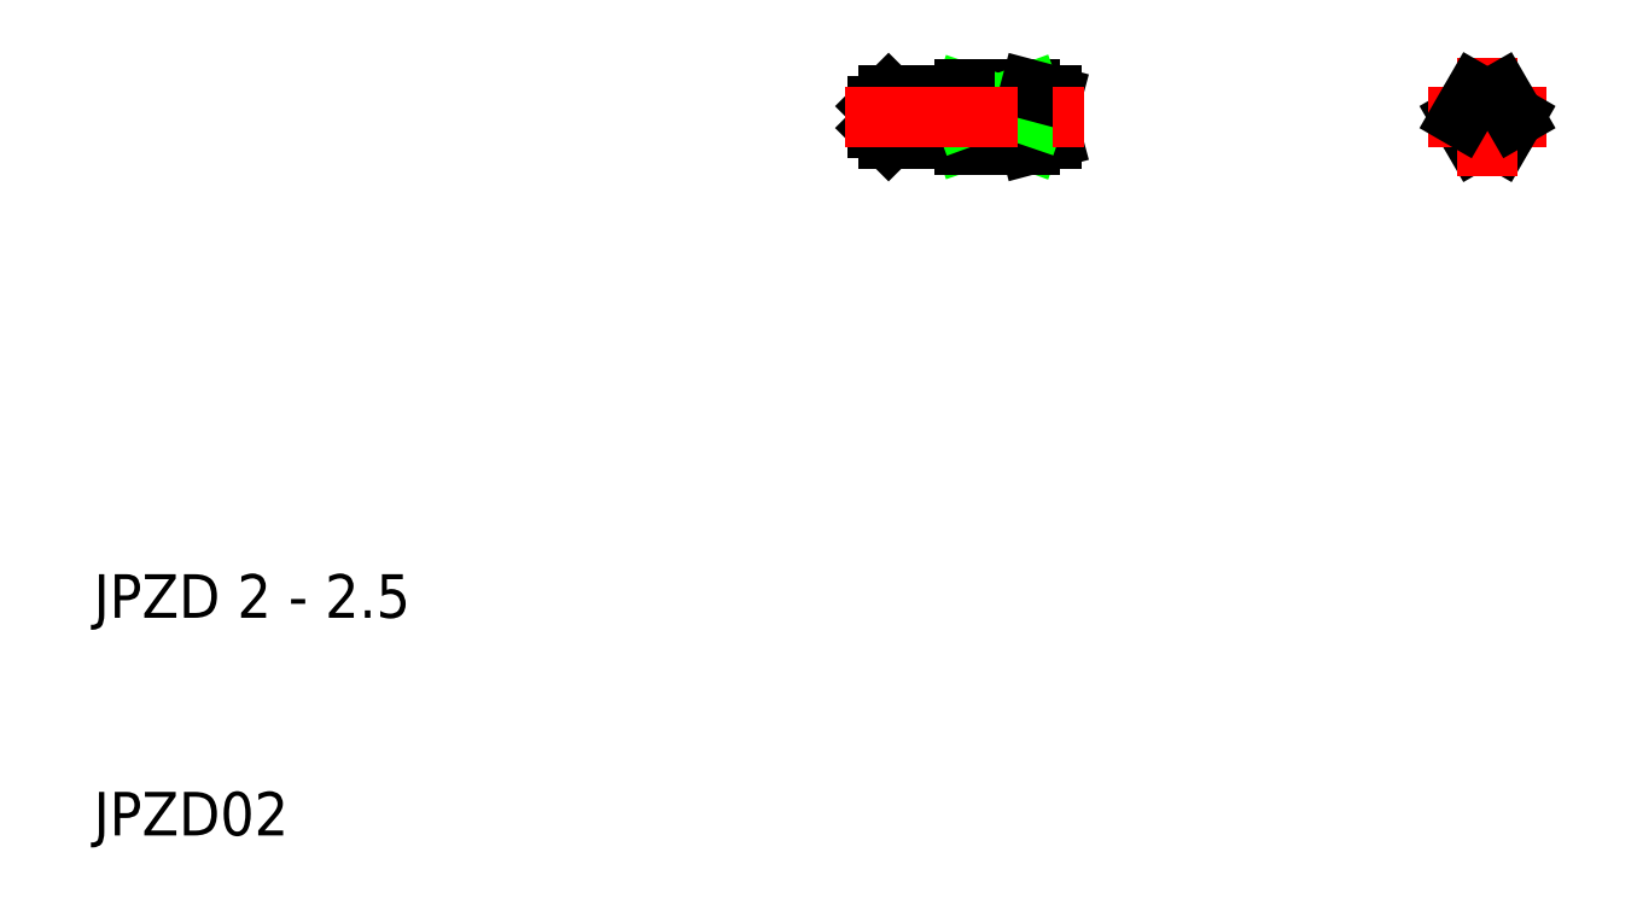
<metadata>
{"format":"dxf","ext":"dxf","renderer":"ezdxf+matplotlib","layout":"modelspace","background":"white","min_lineweight":24,"dpi":150}
</metadata>
<code>
0
SECTION
2
ENTITIES
0
ARC
8
0
10
74
20
43
30
0
40
1.25
50
61.31
51
118.7
0
ARC
8
0
10
74
20
43
30
0
40
1.25
50
241.3
51
298.7
0
LINE
8
0
10
73.4
20
41.9
30
0
11
72.77
21
43
31
0
0
CIRCLE
8
0
10
74
20
43
30
0
40
1.068
0
LINE
8
CENTER
10
71.27
20
43
30
0
11
76.73
21
43
31
0
0
LINE
8
0
10
74.6
20
41.9
30
0
11
75.23
21
43
31
0
0
LINE
8
CENTER
10
74
20
40.27
30
0
11
74
21
45.73
31
0
0
LINE
8
0
10
73.4
20
44.1
30
0
11
72.77
21
43
31
0
0
LINE
8
0
10
74.6
20
44.1
30
0
11
75.23
21
43
31
0
0
LINE
8
0
10
53
20
44.25
30
0
11
53
21
44.1
31
0
0
LINE
8
0
10
50
20
44.25
30
0
11
53
21
44.25
31
0
0
LINE
8
0
10
53
20
44.1
30
0
11
50
21
44.1
31
0
0
ARC
8
0
10
52.43
20
42.57
30
0
40
0.8761
50
310.2
51
29.17
0
LINE
8
0
10
54
20
43.98
30
0
11
54
21
42.02
31
0
0
LINE
8
0
10
53
20
41.75
30
0
11
53
21
41.9
31
0
0
LINE
8
0
10
53
20
41.75
30
0
11
54
21
42.02
31
0
0
LINE
8
0
10
46.5
20
42
30
0
11
46.5
21
44
31
0
0
LINE
8
0
10
49.5
20
42.1
30
0
11
49.5
21
43.9
31
0
0
LINE
8
0
10
50
20
43.9
30
0
11
50
21
42.1
31
0
0
LINE
8
0
10
50
20
42.1
30
0
11
50
21
41.75
31
0
0
LINE
8
0
10
49.5
20
42.1
30
0
11
50
21
42.1
31
0
0
LINE
8
0
10
49.5
20
42
30
0
11
49.5
21
42.1
31
0
0
LINE
8
0
10
49.5
20
44
30
0
11
49.5
21
43.9
31
0
0
LINE
8
0
10
49.5
20
43.9
30
0
11
50
21
43.9
31
0
0
LINE
8
0
10
46.5
20
42
30
0
11
46
21
42.5
31
0
0
LINE
8
0
10
46.5
20
44
30
0
11
46.5
21
42
31
0
0
LINE
8
0
10
46
20
42.5
30
0
11
46
21
43.5
31
0
0
LINE
8
0
10
46.5
20
44
30
0
11
46
21
43.5
31
0
0
LINE
8
0
10
46.5
20
44
30
0
11
49.5
21
44
31
0
0
LINE
8
0
10
46.5
20
42
30
0
11
49.5
21
42
31
0
0
LINE
8
PPMODEL2
10
50
20
41.9
30
0
11
53.2
21
43
31
0
0
LINE
8
PPMODEL2
10
50
20
43
30
0
11
53
21
41.9
31
0
0
LINE
8
0
10
50
20
41.75
30
0
11
53
21
41.75
31
0
0
LINE
8
0
10
53
20
41.9
30
0
11
50
21
41.9
31
0
0
LINE
8
0
10
50
20
43
30
0
11
53.2
21
43
31
0
0
ARC
8
0
10
52.43
20
43.43
30
0
40
0.8761
50
330.8
51
49.84
0
LINE
8
PPMODEL2
10
50
20
43
30
0
11
53
21
44.1
31
0
0
LINE
8
PPMODEL2
10
50
20
44.1
30
0
11
53.2
21
43
31
0
0
LINE
8
0
10
53
20
44.25
30
0
11
54
21
43.98
31
0
0
LINE
8
0
10
50
20
43.9
30
0
11
50
21
44.25
31
0
0
LINE
8
CENTER
10
44.5
20
43
30
0
11
55.5
21
43
31
0
0
TEXT
8
0
10
10
20
10
30
0
40
2
1
JPZD02
0
TEXT
8
0
10
10
20
20
30
0
40
2
1
JPZD 2 - 2.5
0
ENDSEC
0
EOF

</code>
